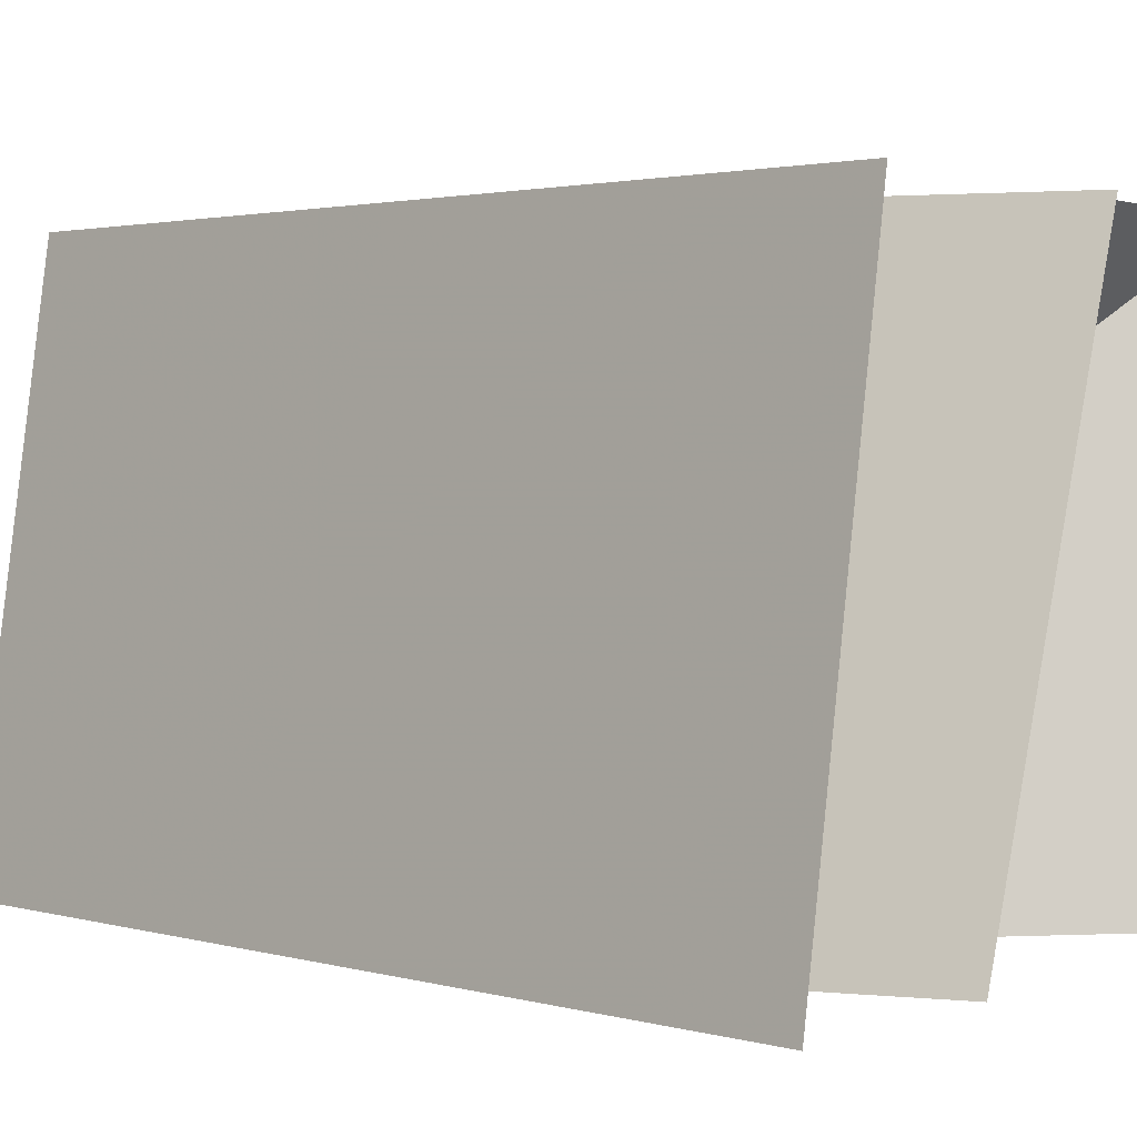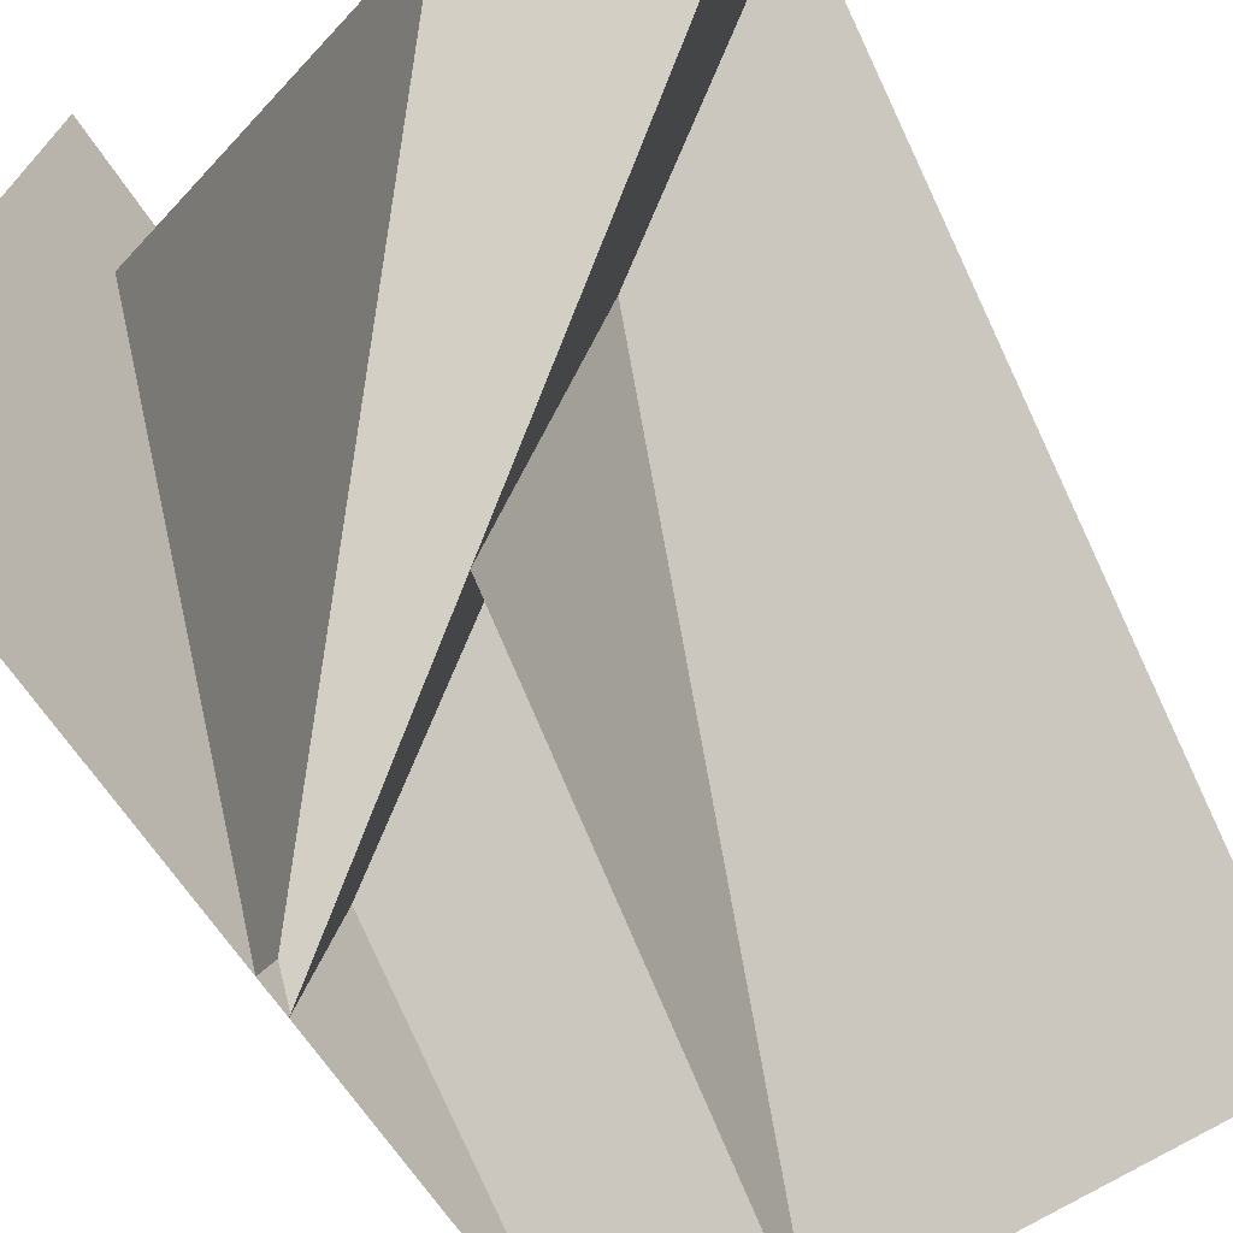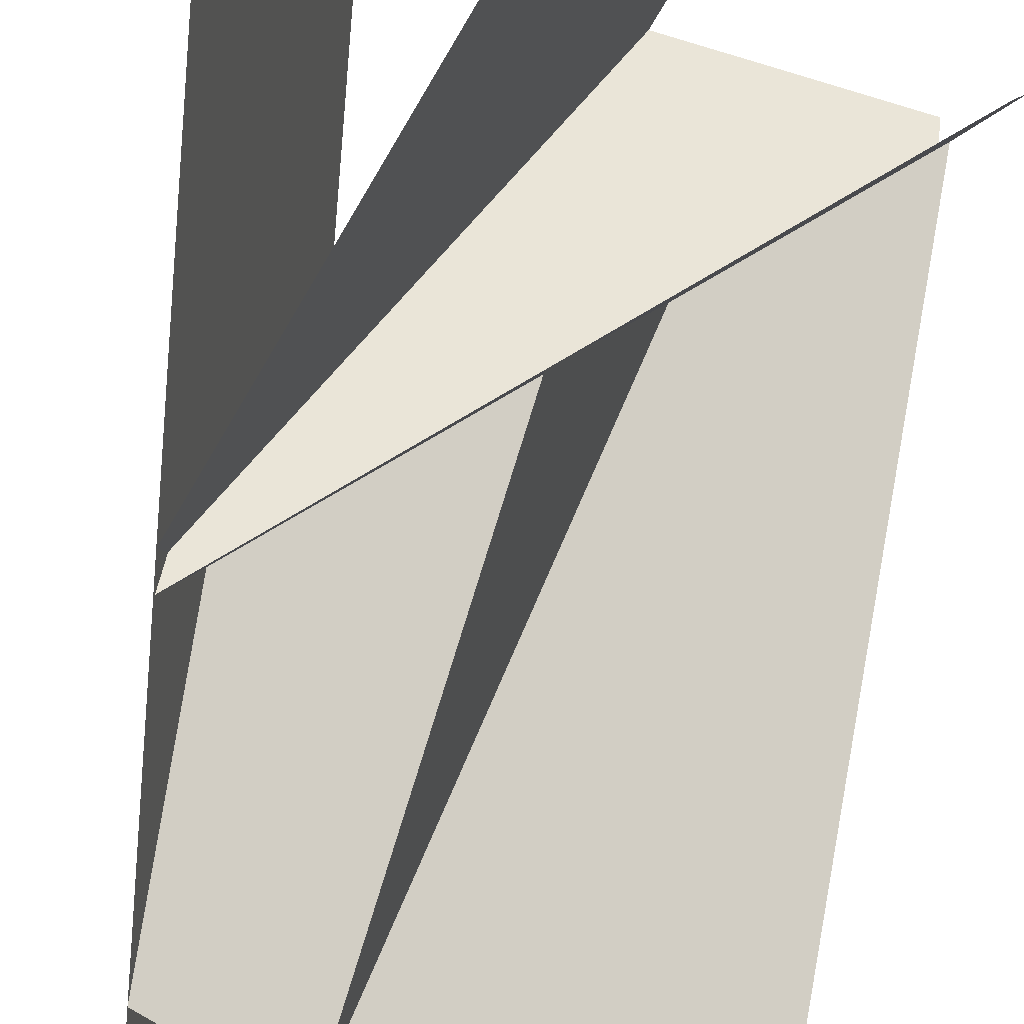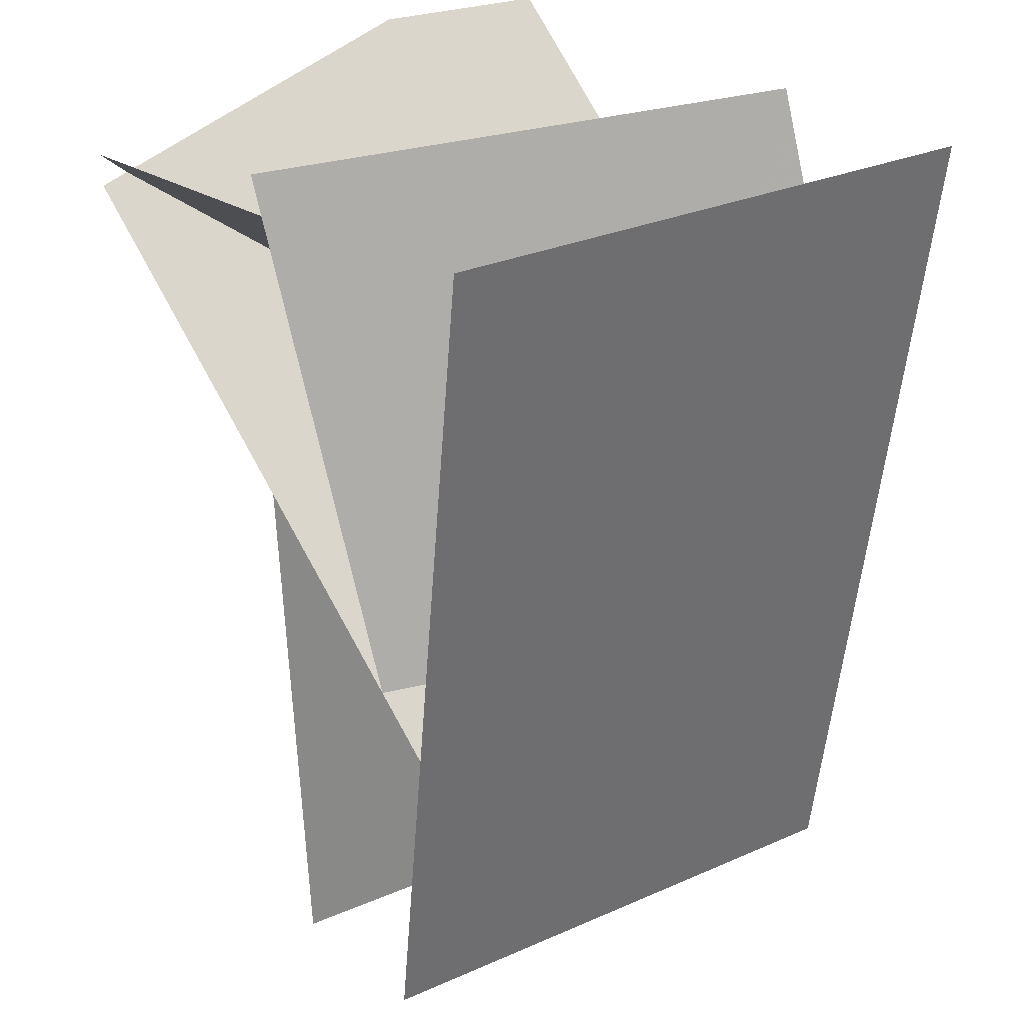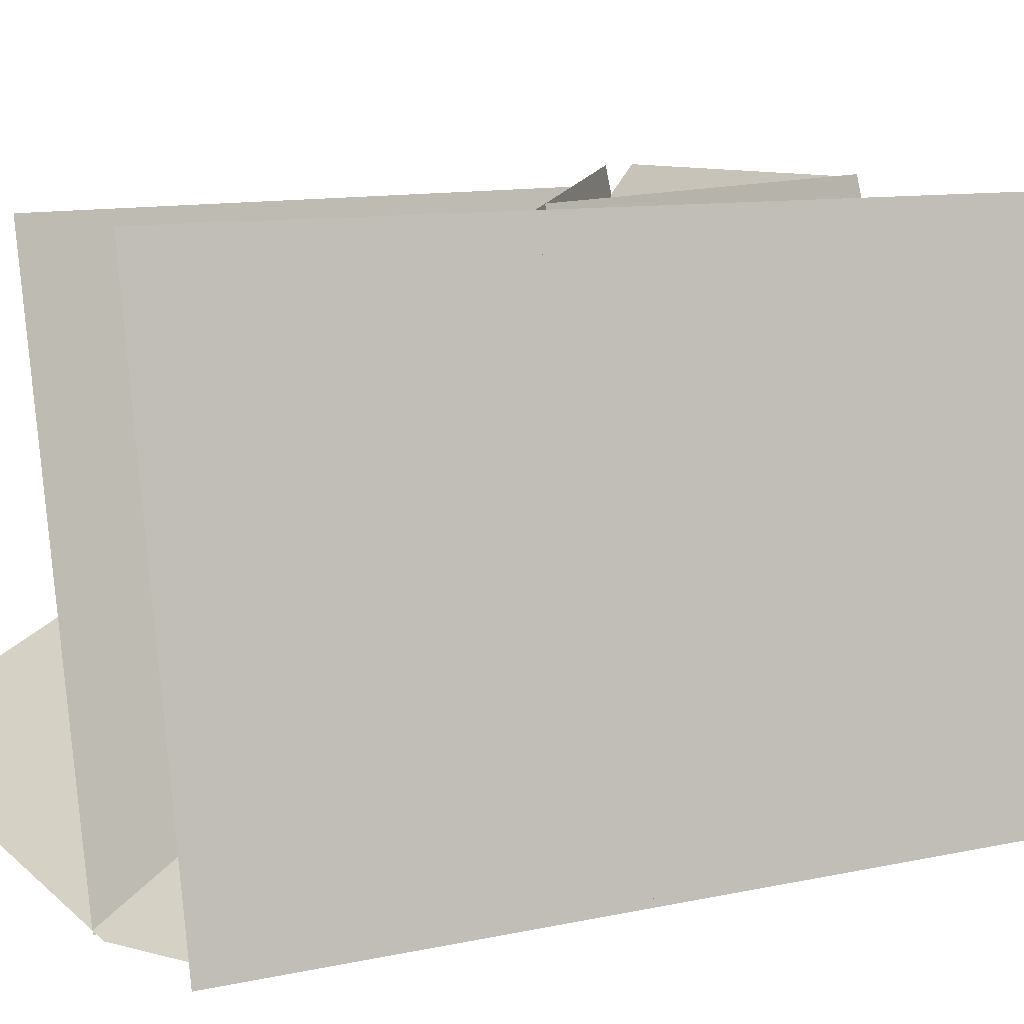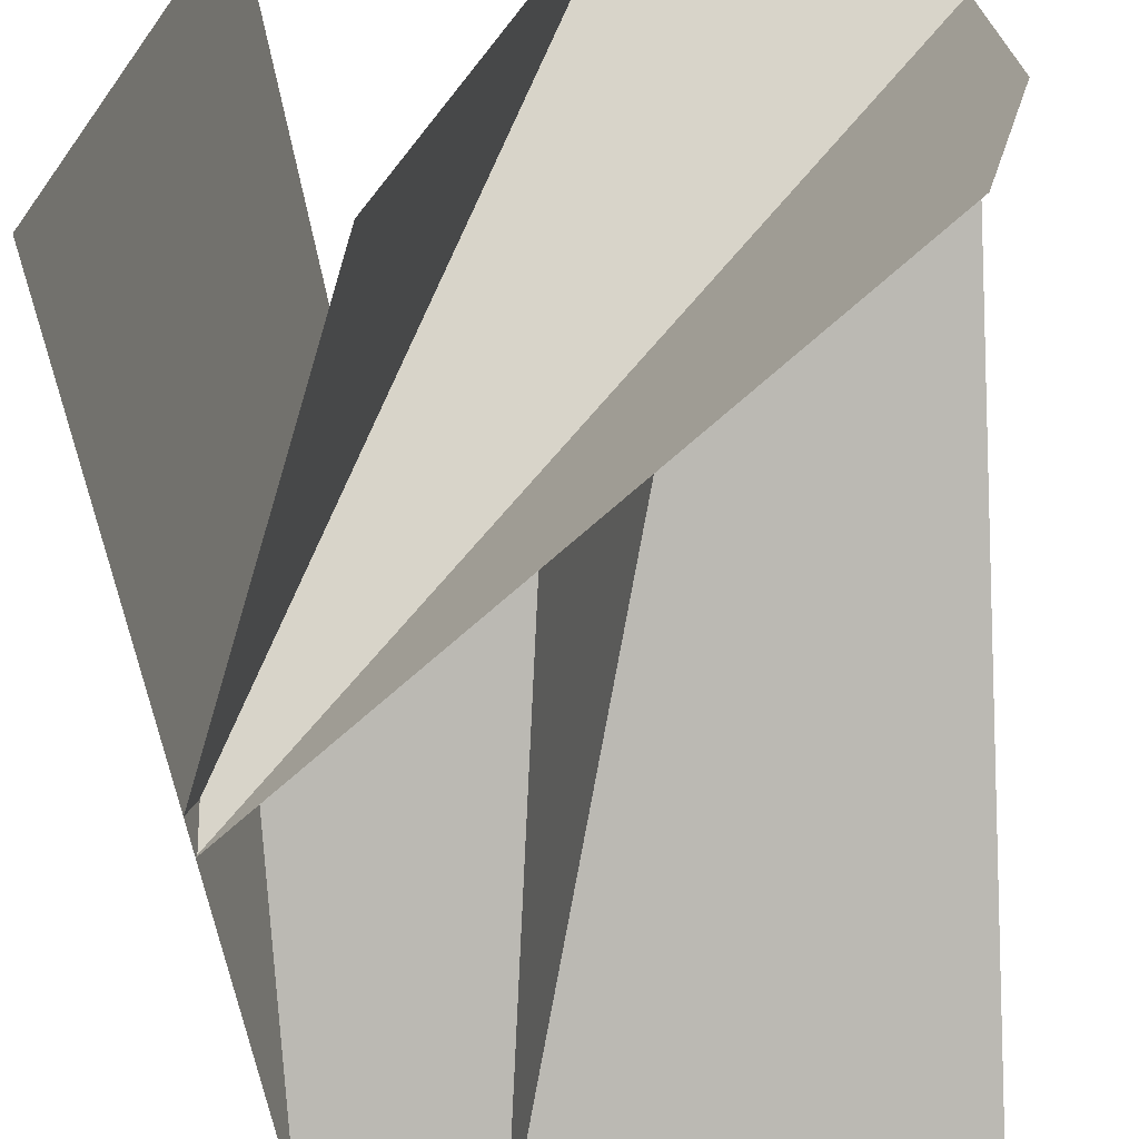
<metadata>
{"format":"obj","ext":"obj","renderer":"f3d","projection":"perspective","resolution":1024,"background":"white","views":[{"elev":2.1,"azim":-51.1,"up":"+Y"},{"elev":-65.8,"azim":26.5,"up":"+Y"},{"elev":-76.0,"azim":-11.8,"up":"+Y"},{"elev":30.7,"azim":-131.3,"up":"+Z"},{"elev":10.1,"azim":-125.7,"up":"+Y"},{"elev":-56.7,"azim":2.7,"up":"+Y"}]}
</metadata>
<code>
v 10.28 -7.98 -29.82
v 13.52 54.26 31.71
v 2.52 -7.98 37.78
v 2.52 -7.98 37.78
v 11.22 54.26 51.68
v 0.9241 -7.98 51.68
v 2.52 -7.98 37.78
v 13.52 54.26 31.71
v 11.22 54.26 51.68
v 13.52 54.26 31.71
v 10.28 -7.98 -29.82
v 22.9 54.26 -50.03
v 22.9 54.26 -50.03
v 10.28 -7.98 -29.82
v 12.6 -7.98 -50.03
v 9.596 4.092 -6.448
v 15.76 -7.98 2.15
v 7.476 -7.98 -5.374
v 9.596 4.092 -6.448
v 72.33 54.26 38.08
v 15.76 -7.98 2.15
v 15.76 -7.98 2.15
v 72.33 54.26 38.08
v 62.37 -7.98 44.51
v 62.37 -7.98 44.51
v 75.02 54.26 40.53
v 63.8 -7.98 45.8
v 62.37 -7.98 44.51
v 72.33 54.26 38.08
v 75.02 54.26 40.53
v 63.8 -7.98 45.8
v 75.48 11.03 51.68
v 70.28 -7.98 51.68
v 63.8 -7.98 45.8
v 75.02 54.26 40.53
v 75.48 11.03 51.68
v 75.48 11.03 51.68
v 75.02 54.26 40.53
v 75.48 54.26 40.94
v 72.33 54.26 38.08
v 9.596 4.092 -6.448
v 18.41 54.26 -10.91
v 11.26 0.5883 -25.98
v 75.48 42.64 37.82
v 10.57 9.616 -6.939
v 10.57 9.616 -6.939
v 75.48 42.64 37.82
v 75.48 44.32 41.31
v 10.57 9.616 -6.939
v 75.48 44.32 41.31
v 75.48 45.22 43.19
v 75.48 0.8836 -49.06
v 27.49 -7.98 -49.79
v 75.48 0.4188 -50.03
v 75.48 0.4188 -50.03
v 27.49 -7.98 -49.79
v 28.12 -7.98 -50.03
v 75.48 0.8836 -49.06
v 11.26 0.5883 -25.98
v 27.49 -7.98 -49.79
v 27.49 -7.98 -49.79
v 11.26 0.5883 -25.98
v 11.92 -7.98 -44.05
v 11.26 0.5883 -25.98
v 75.48 0.8836 -49.06
v 75.48 31.14 13.88
v 11.26 0.5883 -25.98
v 75.48 31.14 13.88
v 75.48 39.48 31.25
v 11.26 0.5883 -25.98
v 75.48 39.48 31.25
v 75.48 42.64 37.82
v 42.41 16.8 -3.745
v 36.86 -7.81 21.29
v 49.44 30.94 23.08
v 36.86 -7.81 21.29
v 42.41 16.8 -3.745
v 36.3 4.501 -27.08
v 36.86 -7.81 21.29
v 36.3 4.501 -27.08
v 36.81 -7.98 21.28
v 36.81 -7.98 21.28
v 36.3 4.501 -27.08
v 33.02 -7.98 -19.39
v 33.02 -7.98 -19.39
v 36.3 4.501 -27.08
v 31.52 -7.98 -35.51
v 31.52 -7.98 -35.51
v 30.29 -7.596 -50.03
v 30.16 -7.98 -50.03
v 31.52 -7.98 -35.51
v 36.3 4.501 -27.08
v 30.29 -7.596 -50.03
v 33.84 5.523 -24.04
v 42.22 42.37 13.67
v 39.19 25.31 15.16
v 31.83 0.893 -50.03
v 33.84 5.523 -24.04
v 30.29 -7.595 -50.03
v 31.83 0.893 -50.03
v 42.22 42.37 13.67
v 33.84 5.523 -24.04
v 43.34 54.26 -9.267
v 31.83 0.893 -50.03
v 41.51 54.26 -50.03
v 43.34 54.26 -9.267
v 42.22 42.37 13.67
v 31.83 0.893 -50.03
v 42.22 42.37 13.67
v 43.34 54.26 -9.267
v 44.32 54.26 12.64
v 19.08 36.21 -5.818
v 33.45 54.26 19.39
v 24.99 54.26 -4.928
v 19.08 36.21 -5.818
v 19.25 -7.98 34.19
v 33.45 54.26 19.39
v 33.45 54.26 19.39
v 19.25 -7.98 34.19
v 22.67 -7.98 44.03
v 33.45 54.26 19.39
v 22.67 -7.98 44.03
v 44.67 54.26 51.68
v 44.67 54.26 51.68
v 22.67 -7.98 44.03
v 25.33 -7.98 51.68
v 19.25 -7.98 34.19
v 19.08 36.21 -5.818
v 9.433 -7.98 5.943
v 9.433 -7.98 5.943
v 10.81 11 -7.062
v 6.985 -7.98 -1.1
v 9.433 -7.98 5.943
v 19.08 36.21 -5.818
v 10.81 11 -7.062
v 10.13 -0.1743 0.9805
v 71.29 54.26 45.13
v 43.18 54.26 47.41
v 75.48 53.17 43.82
v 7.56 -7.497 -5.417
v 75.48 50.91 41.77
v 75.48 53.87 44.44
v 7.56 -7.497 -5.417
v 75.48 53.17 43.82
v 75.48 53.87 44.44
v 9.967 -0.4491 0.7461
v 7.56 -7.497 -5.417
v 7.56 -7.497 -5.417
v 9.967 -0.4491 0.7461
v 7.775 -4.058 -2.332
v 9.967 -0.4491 0.7461
v 75.48 53.87 44.44
v 71.38 54.26 45.13
v 71.38 54.26 45.13
v 75.48 53.87 44.44
v 75.48 54.26 44.8
v 9.967 -0.4491 0.7461
v 71.38 54.26 45.13
v 10.13 -0.1743 0.9805
v 10.13 -0.1743 0.9805
v 71.38 54.26 45.13
v 71.38 54.26 45.13
v 10.13 -0.1743 0.9805
v 71.38 54.26 45.13
v 71.37 54.26 45.13
v 10.13 -0.1743 0.9805
v 71.37 54.26 45.13
v 71.29 54.26 45.13
f 1 2 3
f 4 5 6
f 7 8 9
f 10 11 12
f 13 14 15
f 16 17 18
f 19 20 21
f 22 23 24
f 25 26 27
f 28 29 30
f 31 32 33
f 34 35 36
f 37 38 39
f 40 41 42
f 43 44 45
f 46 47 48
f 49 50 51
f 52 53 54
f 55 56 57
f 58 59 60
f 61 62 63
f 64 65 66
f 67 68 69
f 70 71 72
f 73 74 75
f 76 77 78
f 79 80 81
f 82 83 84
f 85 86 87
f 88 89 90
f 91 92 93
f 94 95 96
f 97 98 99
f 100 101 102
f 103 104 105
f 106 107 108
f 109 110 111
f 112 113 114
f 115 116 117
f 118 119 120
f 121 122 123
f 124 125 126
f 127 128 129
f 130 131 132
f 133 134 135
f 136 137 138
f 139 140 141
f 142 143 144
f 145 146 147
f 148 149 150
f 151 152 153
f 154 155 156
f 157 158 159
f 160 161 162
f 163 164 165
f 166 167 168

</code>
